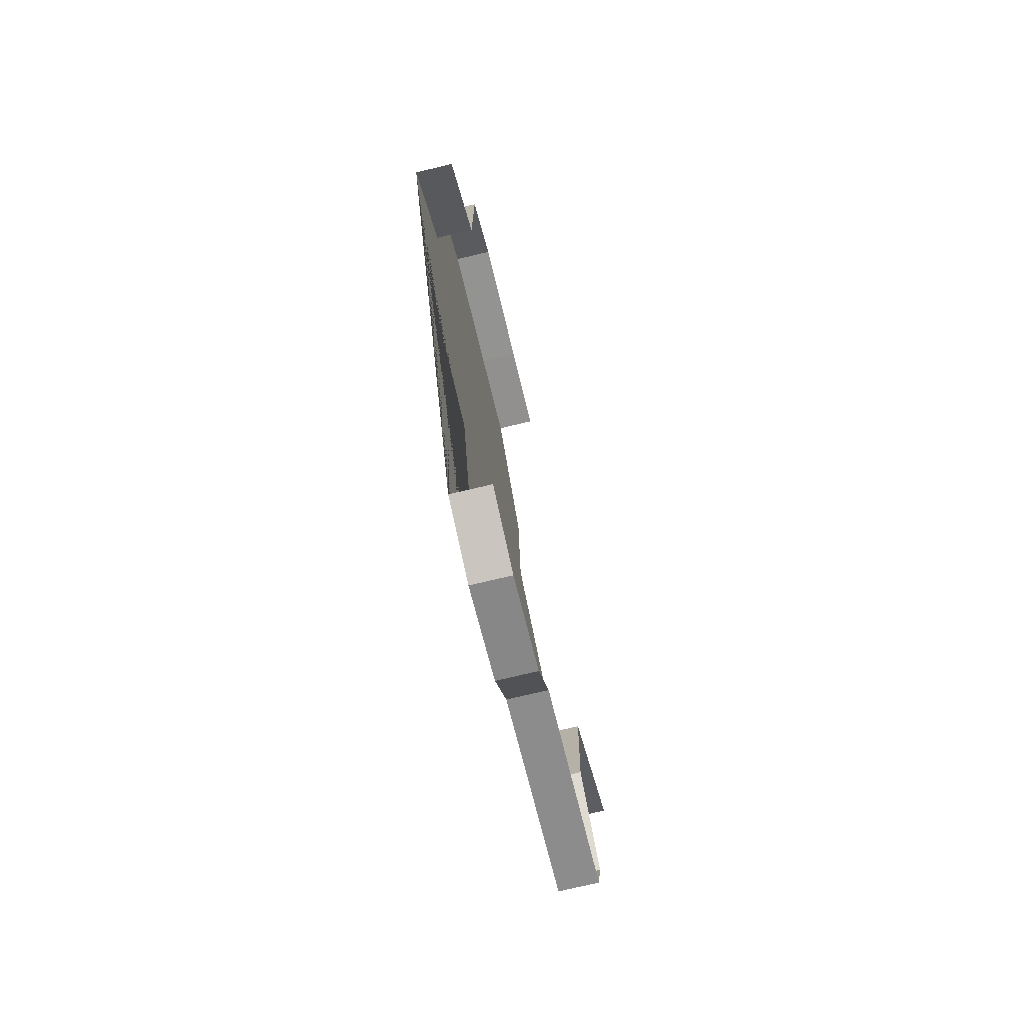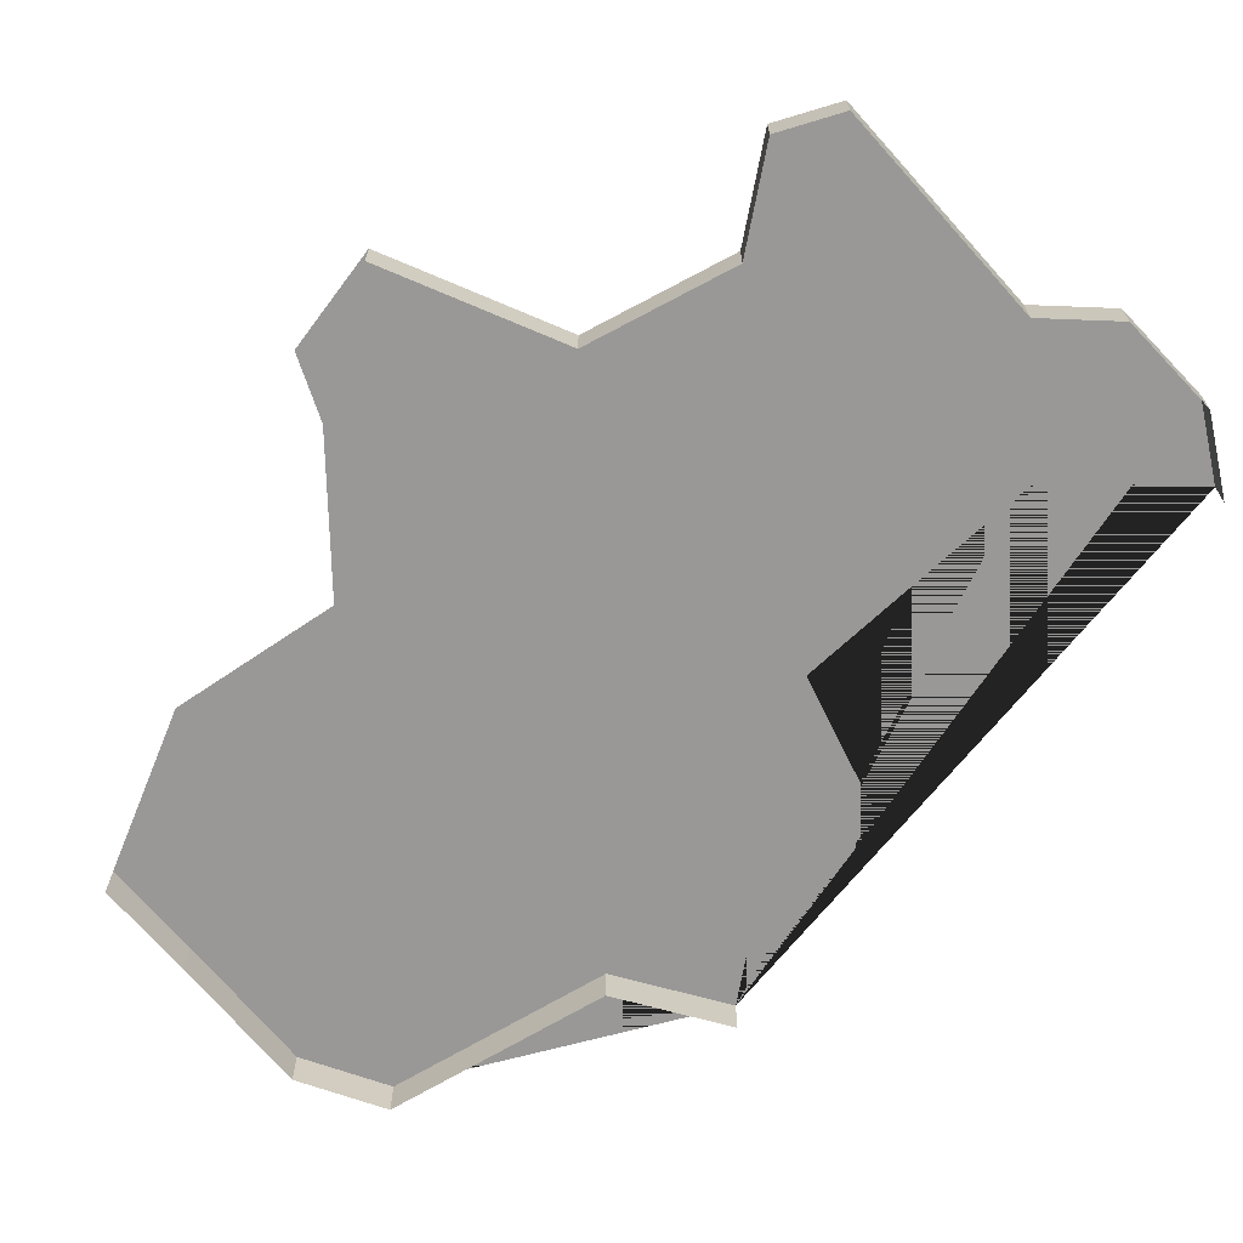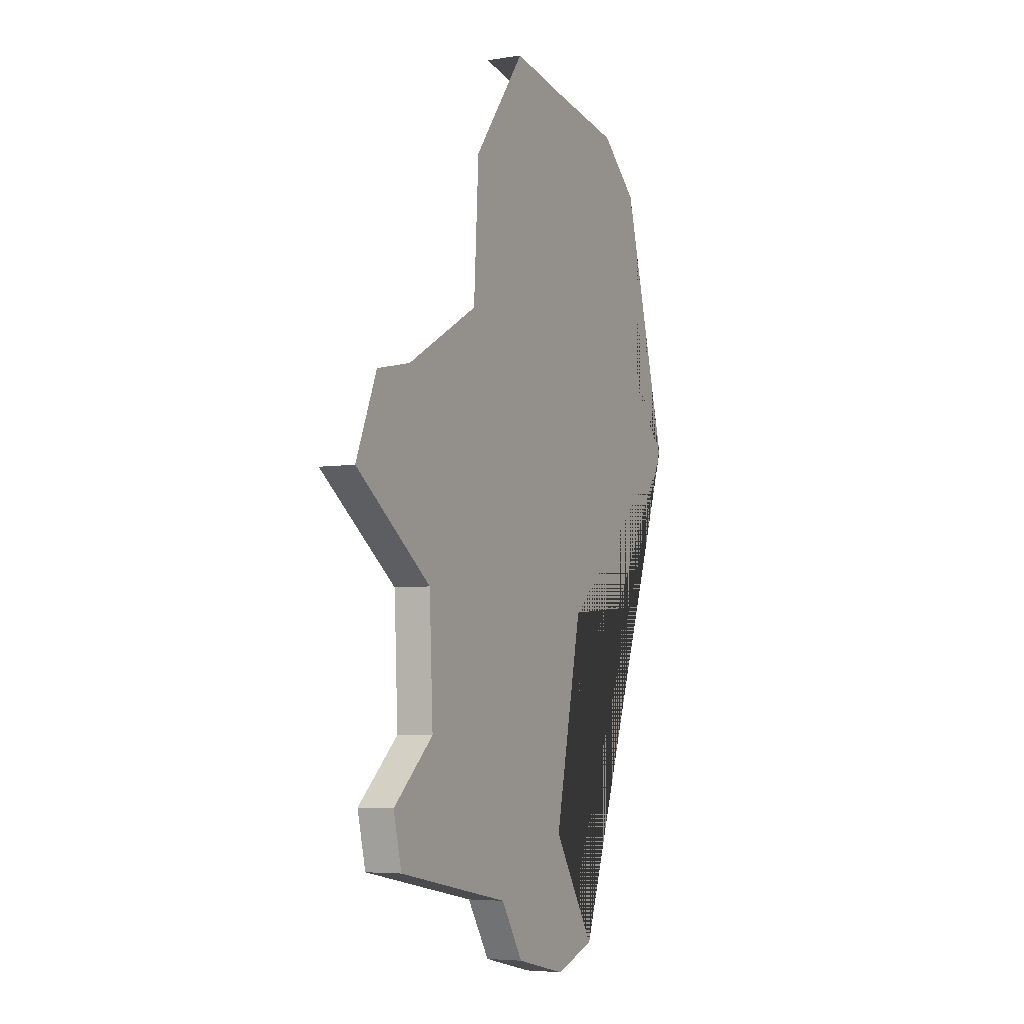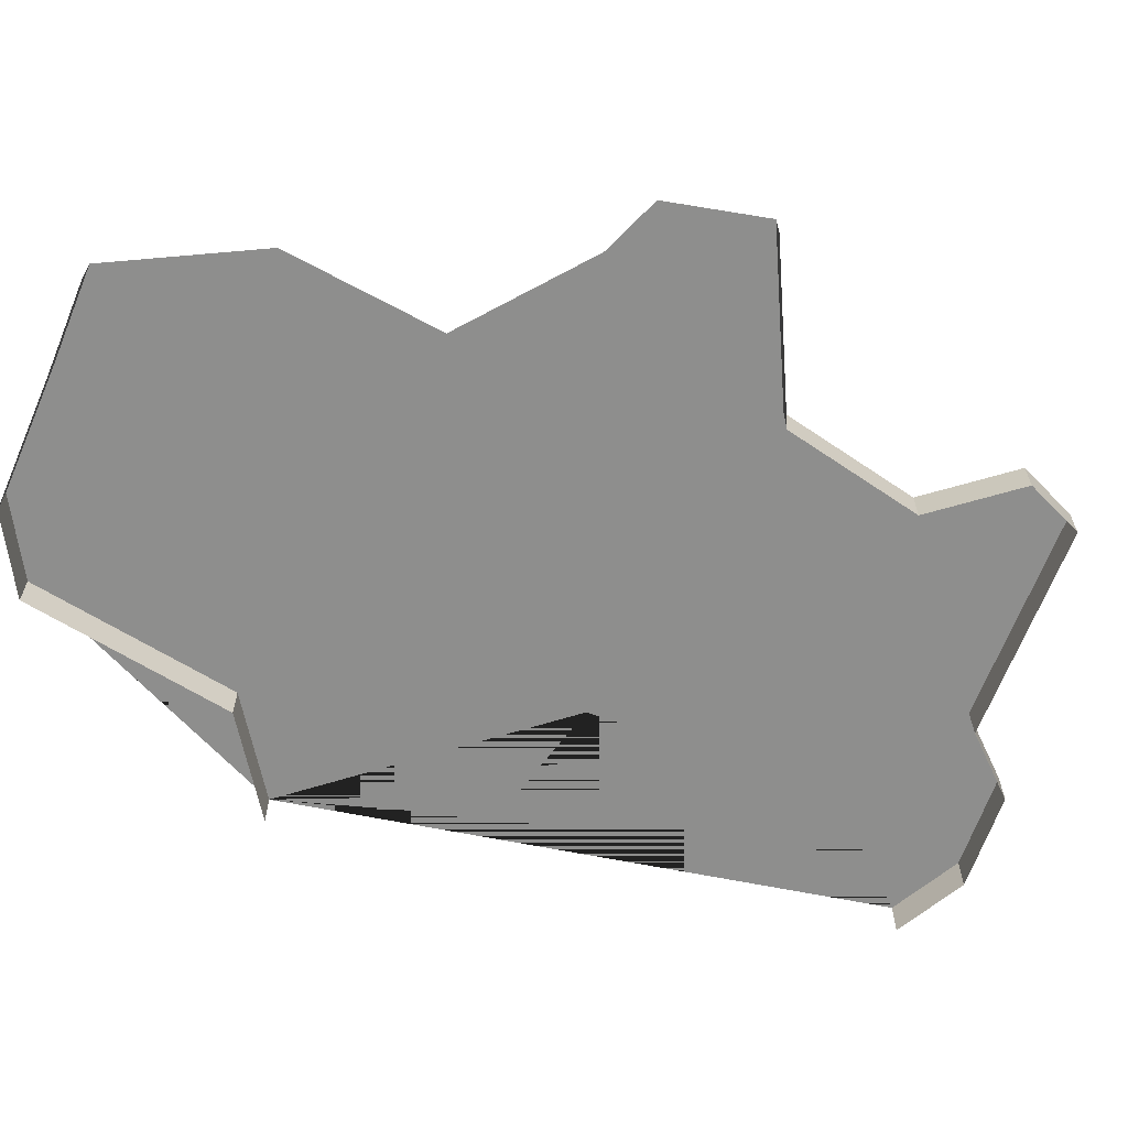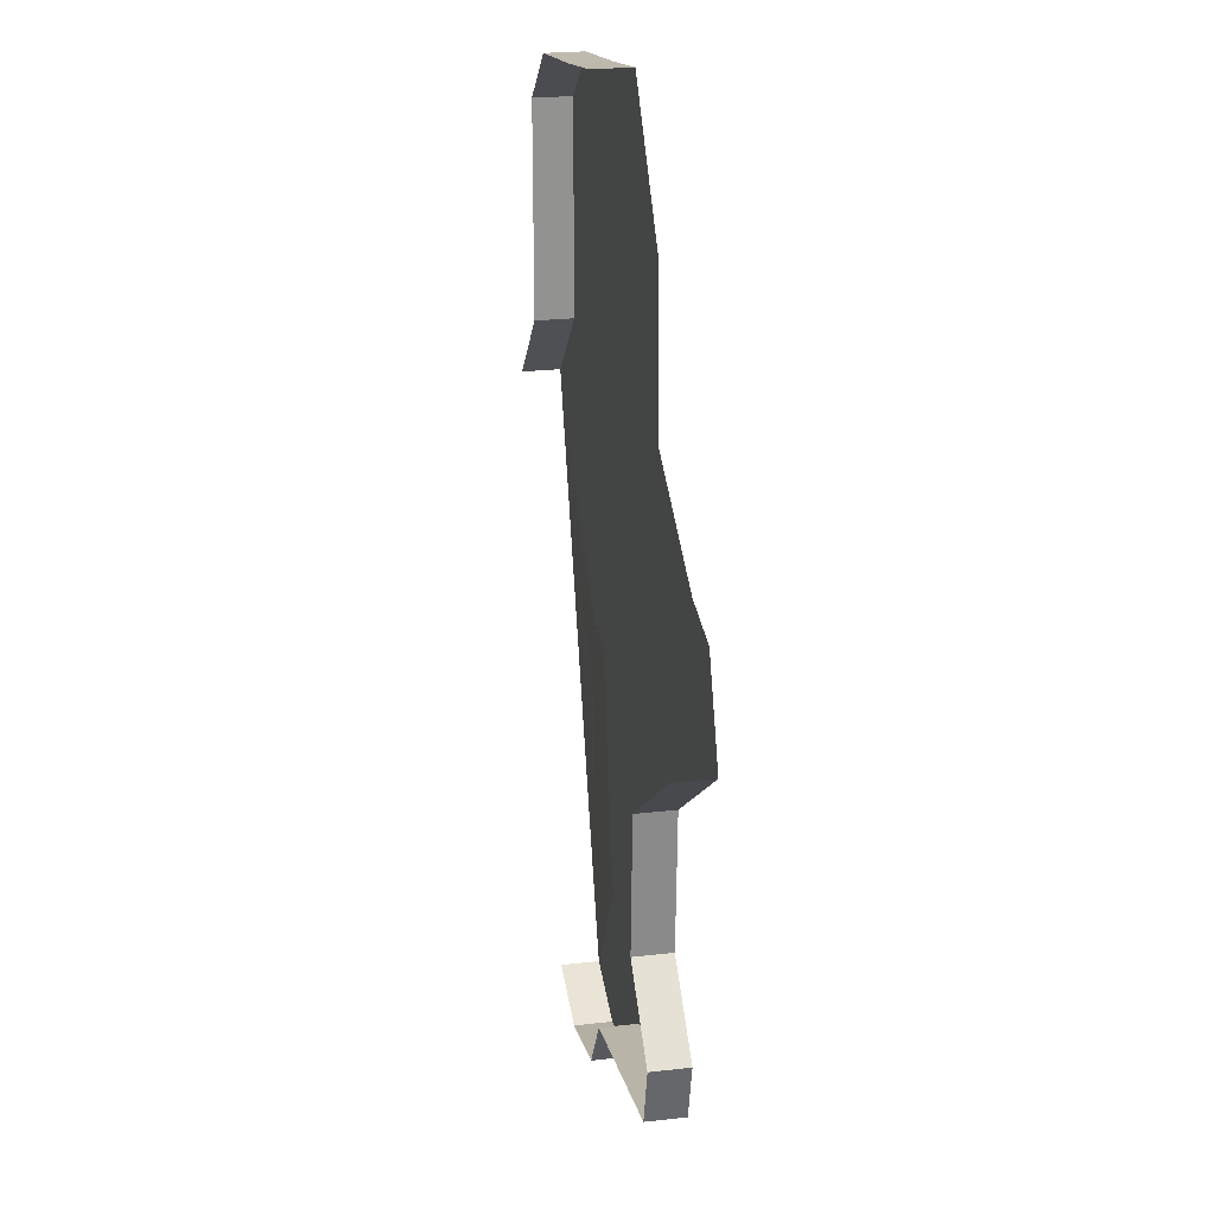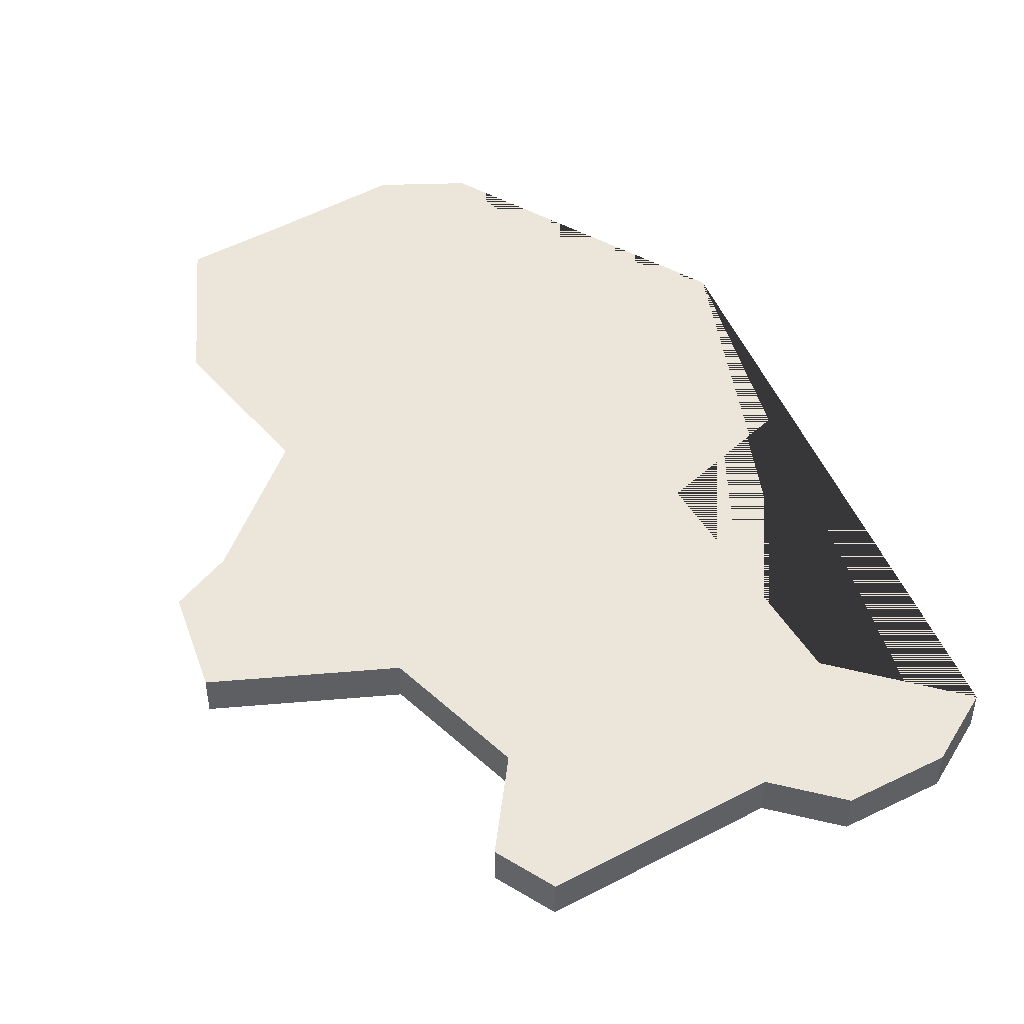
<metadata>
{"format":"obj","ext":"obj","renderer":"f3d","projection":"perspective","resolution":1024,"background":"white","views":[{"elev":-74.6,"azim":-76.7,"up":"+Z"},{"elev":-68.7,"azim":120.9,"up":"+Y"},{"elev":-5.3,"azim":116.4,"up":"+Z"},{"elev":-64.8,"azim":58.2,"up":"+Y"},{"elev":24.1,"azim":79.4,"up":"+Z"},{"elev":47.1,"azim":138.5,"up":"+Y"}]}
</metadata>
<code>
o province_129
v 0.2418 0.001999 0.4178
v 0.2468 0.001999 0.4111
v 0.2473 0.001999 0.4028
v 0.2542 0.001999 0.3988
v 0.2574 0.001999 0.3981
v 0.2223 0.001999 0.3979
v 0.2266 0.001999 0.402
v 0.2266 0.001999 0.4131
v 0.2301 0.001999 0.4159
v 0.2371 0.001999 0.417
v 0.2272 0.001999 0.388
v 0.2344 0.001999 0.3874
v 0.2371 0.001999 0.375
v 0.2594 0.001999 0.3933
v 0.2521 0.001999 0.3879
v 0.2517 0.001999 0.3806
v 0.2556 0.001999 0.3771
v 0.2548 0.001999 0.374
v 0.2439 0.001999 0.3719
v 0.2418 0.001999 0.3686
v 0.233 0.001999 0.3688
v 0.2369 0.001999 0.3675
v 0.2594 -1e-06 0.3933
v 0.2521 -1e-06 0.3879
v 0.2517 -1e-06 0.3806
v 0.2556 -1e-06 0.3771
v 0.2548 -1e-06 0.374
v 0.2439 -1e-06 0.3719
v 0.2418 -1e-06 0.3686
v 0.233 -1e-06 0.3688
v 0.2369 -1e-06 0.3675
v 0.2418 -1e-06 0.4178
v 0.2223 -1e-06 0.3979
v 0.2266 -1e-06 0.402
v 0.2266 -1e-06 0.4131
v 0.2301 -1e-06 0.4159
v 0.2371 -1e-06 0.417
f 15 14 23 24
f 22 20 29 31
f 21 22 31 30
f 20 19 28 29
f 19 18 27 28
f 18 17 26 27
f 17 16 25 26
f 6 7 8 9 10 1 2 3 4 5 14 15 16 17 18 19 20 22 21 13 12 11
f 16 15 24 25
f 7 6 33 34
f 8 7 34 35
f 9 8 35 36
f 10 9 36 37
f 1 10 37 32

</code>
